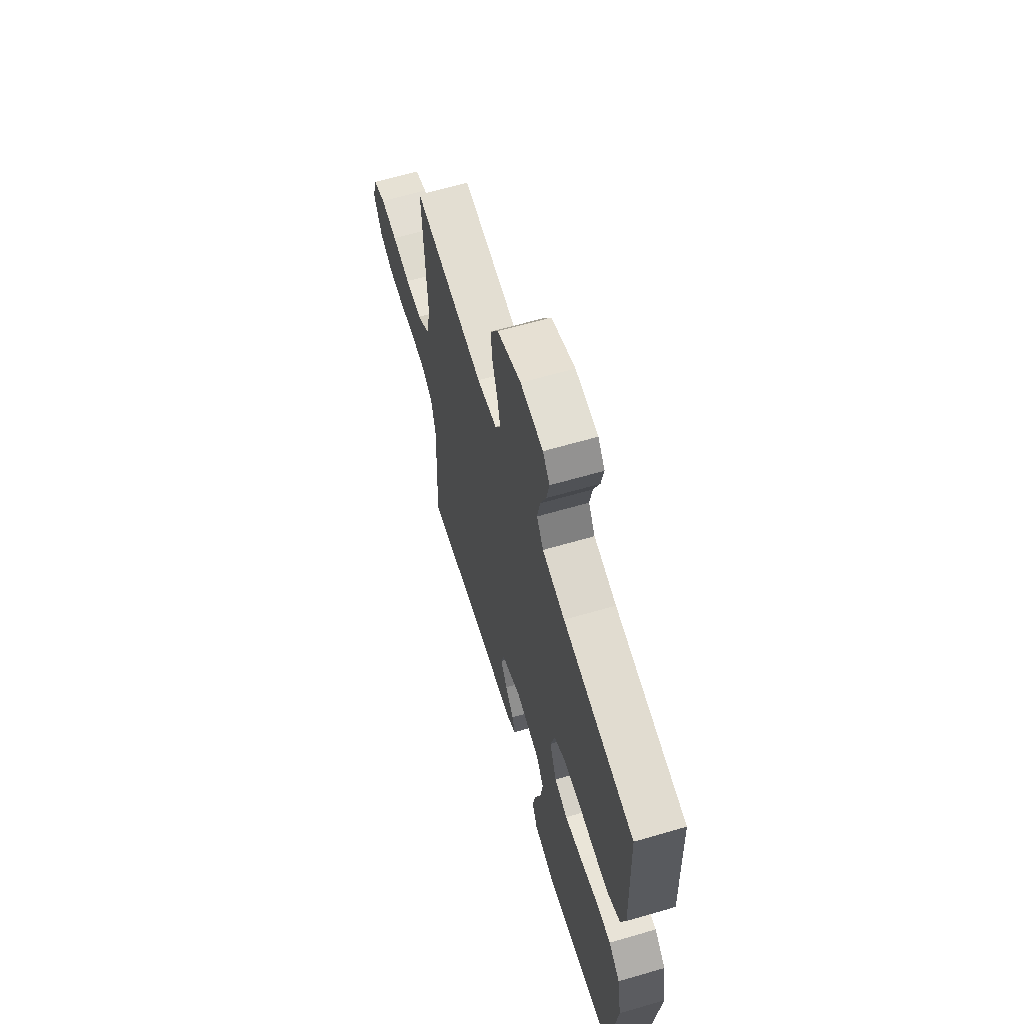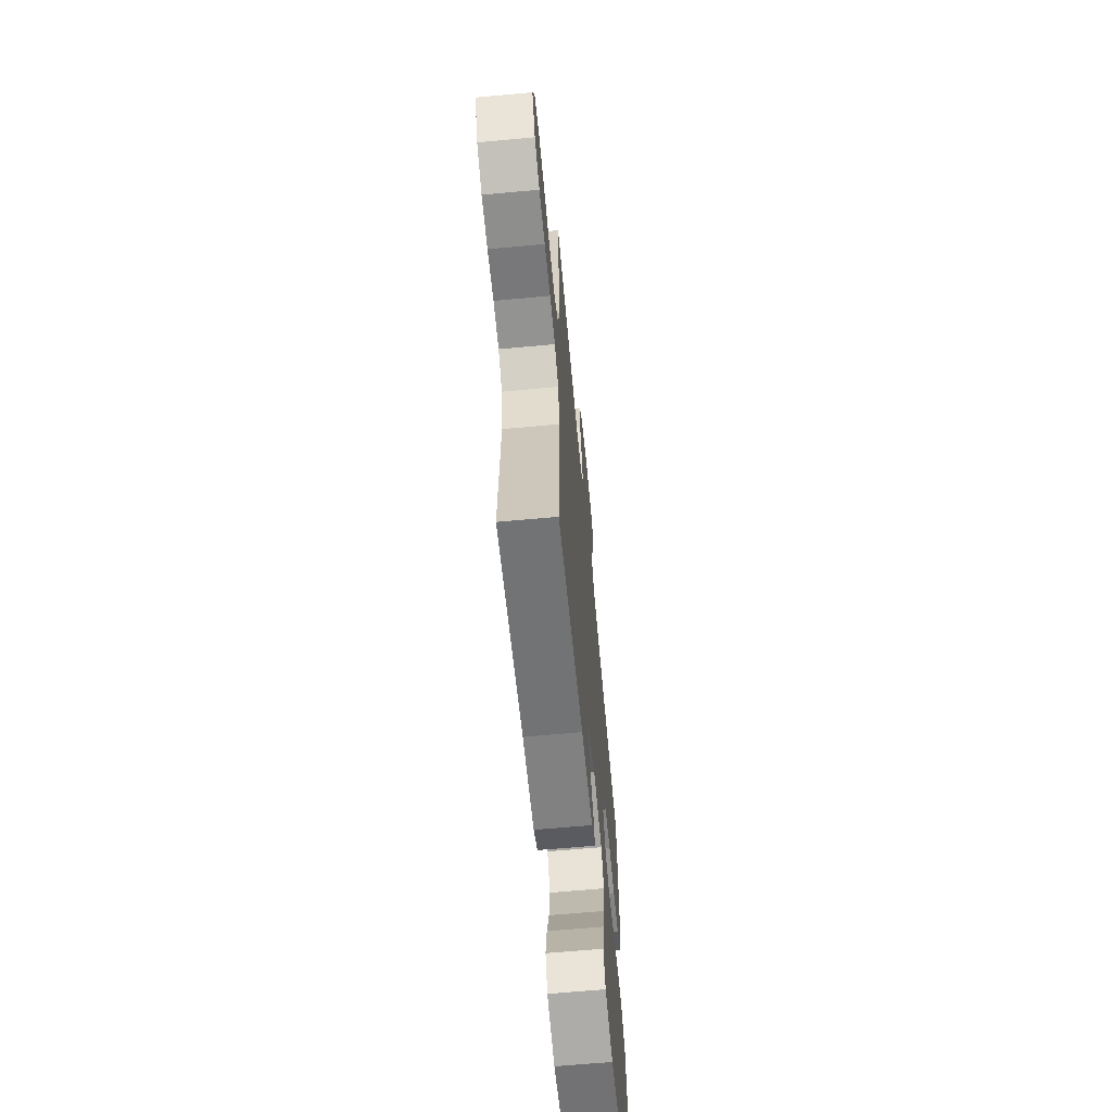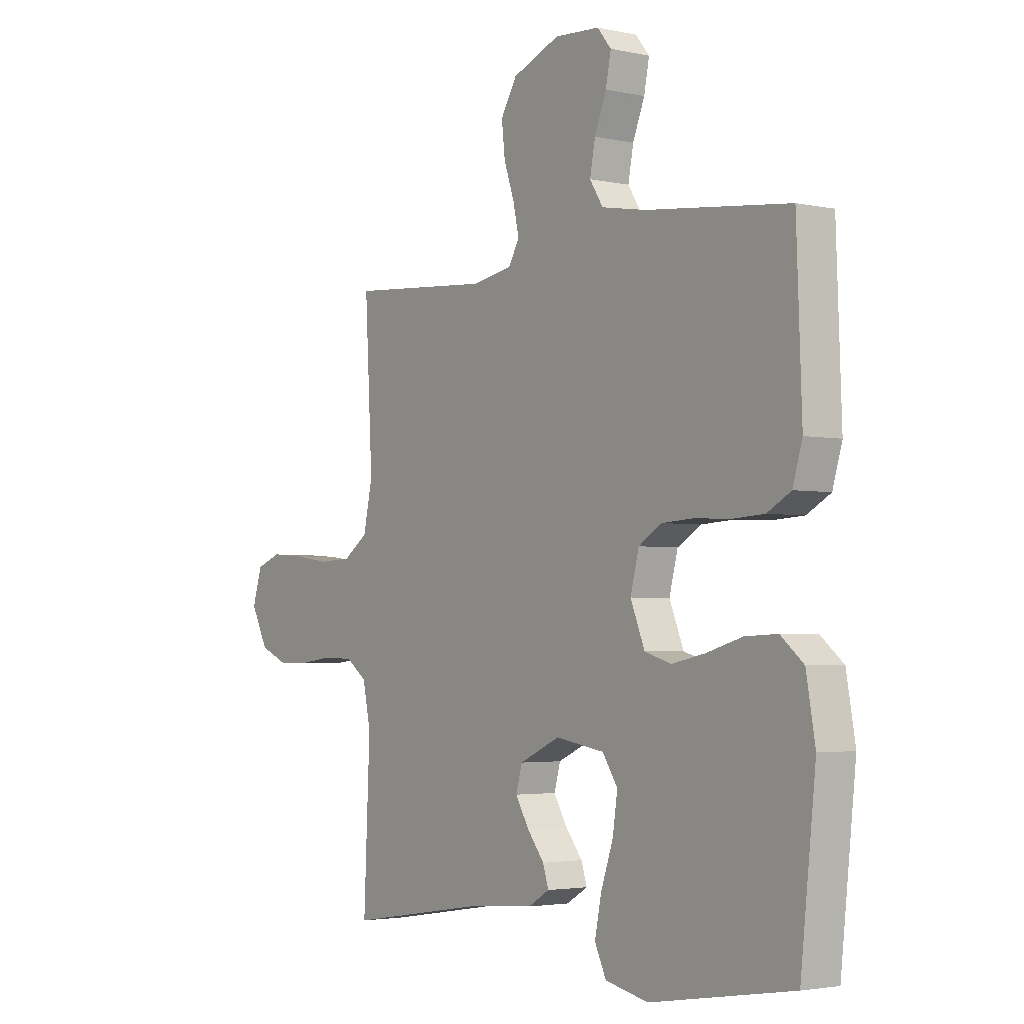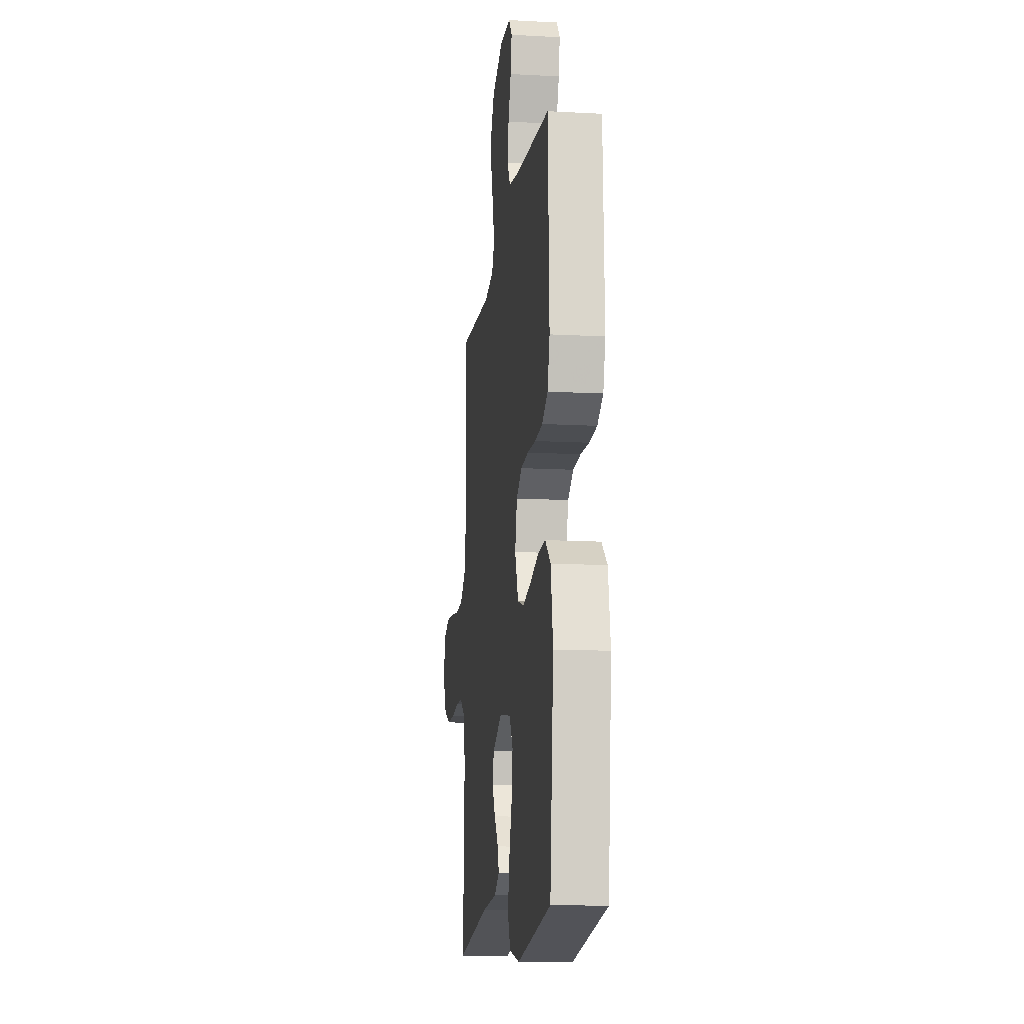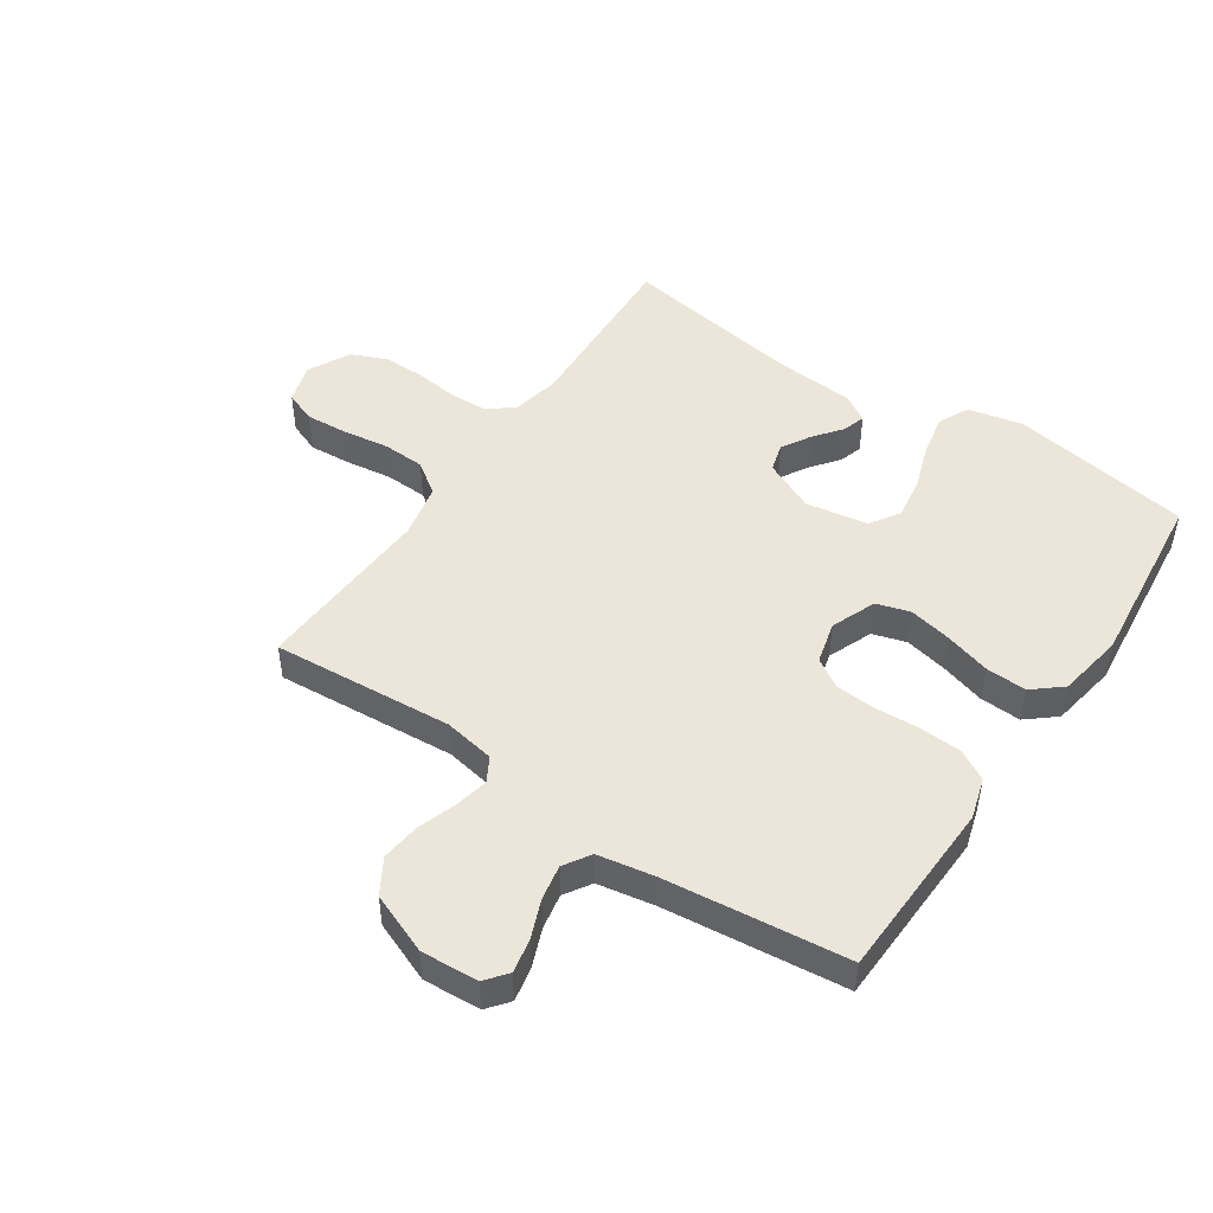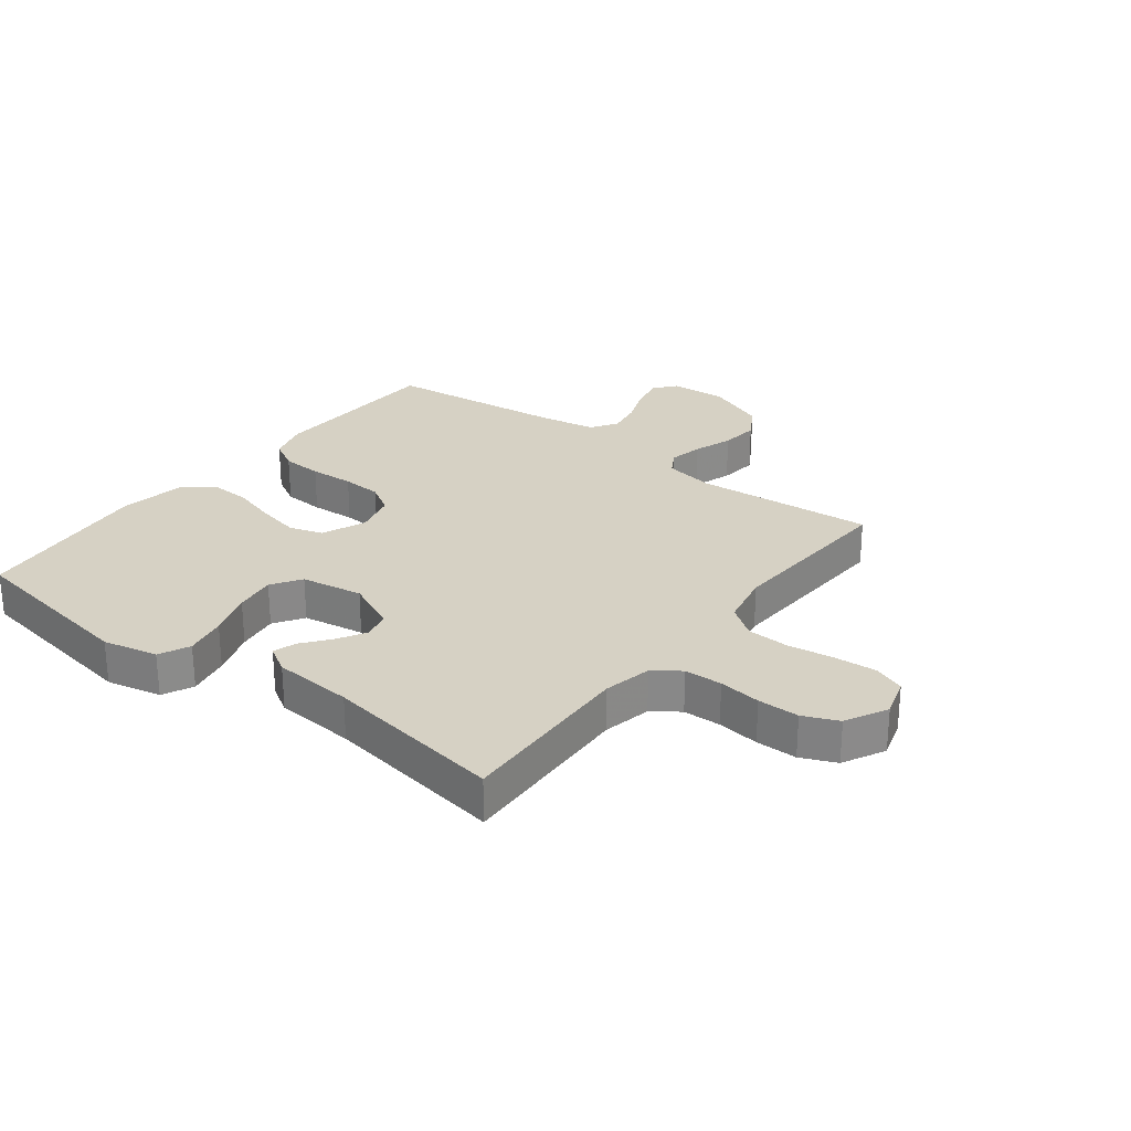
<metadata>
{"format":"obj","ext":"obj","renderer":"f3d","projection":"perspective","resolution":1024,"background":"white","views":[{"elev":63.8,"azim":73.6,"up":"+Z"},{"elev":-64.8,"azim":-84.7,"up":"+Z"},{"elev":-3.0,"azim":53.4,"up":"+Z"},{"elev":-13.4,"azim":83.0,"up":"+Z"},{"elev":48.3,"azim":34.0,"up":"+Y"},{"elev":26.9,"azim":-142.5,"up":"+Y"}]}
</metadata>
<code>
v 0.5 0.07 -0.5
v 0.2 0.07 -0.549
v 0.109 0.07 -0.529
v 0.085 0.07 -0.478
v 0.099 0.07 -0.408
v 0.125 0.07 -0.332
v 0.135 0.07 -0.263
v 0.103 0.07 -0.214
v 0 0.07 -0.197
v -0.085 0.07 -0.236
v -0.098 0.07 -0.283
v -0.07 0.07 -0.331
v -0.034 0.07 -0.377
v -0.022 0.07 -0.415
v -0.067 0.07 -0.442
v -0.2 0.07 -0.452
v -0.5 0.07 -0.5
v -0.487 0.07 -0.2
v -0.504 0.07 -0.12
v -0.548 0.07 -0.088
v -0.611 0.07 -0.086
v -0.681 0.07 -0.095
v -0.75 0.07 -0.095
v -0.808 0.07 -0.07
v -0.844 0.07 0
v -0.824 0.07 0.066
v -0.772 0.07 0.086
v -0.702 0.07 0.081
v -0.625 0.07 0.07
v -0.555 0.07 0.073
v -0.503 0.07 0.11
v -0.484 0.07 0.2
v -0.5 0.07 0.5
v -0.2 0.07 0.477
v -0.116 0.07 0.492
v -0.093 0.07 0.532
v -0.105 0.07 0.588
v -0.127 0.07 0.653
v -0.134 0.07 0.717
v -0.1 0.07 0.774
v 0 0.07 0.814
v 0.095 0.07 0.808
v 0.124 0.07 0.772
v 0.113 0.07 0.716
v 0.088 0.07 0.653
v 0.077 0.07 0.594
v 0.105 0.07 0.55
v 0.2 0.07 0.533
v 0.5 0.07 0.5
v 0.511 0.07 0.2
v 0.491 0.07 0.132
v 0.441 0.07 0.104
v 0.373 0.07 0.1
v 0.299 0.07 0.104
v 0.232 0.07 0.1
v 0.183 0.07 0.07
v 0.165 0.07 0
v 0.195 0.07 -0.074
v 0.251 0.07 -0.091
v 0.322 0.07 -0.076
v 0.397 0.07 -0.054
v 0.465 0.07 -0.051
v 0.513 0.07 -0.091
v 0.532 0.07 -0.2
v 0.5 0 -0.5
v 0.2 0 -0.549
v 0.109 0 -0.529
v 0.085 0 -0.478
v 0.099 0 -0.408
v 0.125 0 -0.332
v 0.135 0 -0.263
v 0.103 0 -0.214
v 0 0 -0.197
v -0.085 0 -0.236
v -0.098 0 -0.283
v -0.07 0 -0.331
v -0.034 0 -0.377
v -0.022 0 -0.415
v -0.067 0 -0.442
v -0.2 0 -0.452
v -0.5 0 -0.5
v -0.487 0 -0.2
v -0.504 0 -0.12
v -0.548 0 -0.088
v -0.611 0 -0.086
v -0.681 0 -0.095
v -0.75 0 -0.095
v -0.808 0 -0.07
v -0.844 0 0
v -0.824 0 0.066
v -0.772 0 0.086
v -0.702 0 0.081
v -0.625 0 0.07
v -0.555 0 0.073
v -0.503 0 0.11
v -0.484 0 0.2
v -0.5 0 0.5
v -0.2 0 0.477
v -0.116 0 0.492
v -0.093 0 0.532
v -0.105 0 0.588
v -0.127 0 0.653
v -0.134 0 0.717
v -0.1 0 0.774
v 0 0 0.814
v 0.095 0 0.808
v 0.124 0 0.772
v 0.113 0 0.716
v 0.088 0 0.653
v 0.077 0 0.594
v 0.105 0 0.55
v 0.2 0 0.533
v 0.5 0 0.5
v 0.511 0 0.2
v 0.491 0 0.132
v 0.441 0 0.104
v 0.373 0 0.1
v 0.299 0 0.104
v 0.232 0 0.1
v 0.183 0 0.07
v 0.165 0 0
v 0.195 0 -0.074
v 0.251 0 -0.091
v 0.322 0 -0.076
v 0.397 0 -0.054
v 0.465 0 -0.051
v 0.513 0 -0.091
v 0.532 0 -0.2
f 4 5 6
f 3 4 6
f 2 3 6
f 1 2 6
f 64 1 6
f 63 64 6
f 62 63 6
f 61 62 6
f 60 61 6
f 59 60 6 7
f 58 59 7 8
f 57 58 8 9
f 56 57 9 10
f 52 53 54
f 51 52 54
f 50 51 54
f 49 50 54
f 48 49 54
f 47 48 54 55
f 46 47 55 56
f 43 44 45
f 42 43 45
f 41 42 45
f 40 41 45
f 39 40 45
f 38 39 45
f 37 38 45
f 36 37 45 46
f 46 56 10
f 36 46 10
f 35 36 10
f 32 33 34
f 35 10 11
f 34 35 11
f 32 34 11
f 31 32 11
f 27 28 29
f 26 27 29
f 25 26 29
f 24 25 29
f 23 24 29
f 22 23 29
f 21 22 29
f 20 21 29 30
f 31 11 12
f 30 31 12
f 20 30 12
f 19 20 12
f 16 17 18
f 16 18 19
f 15 16 19
f 14 15 19
f 13 14 19
f 12 13 19
f 70 69 68
f 70 68 67
f 70 67 66
f 70 66 65
f 70 65 128
f 70 128 127
f 70 127 126
f 70 126 125
f 70 125 124
f 71 70 124 123
f 72 71 123 122
f 73 72 122 121
f 74 73 121 120
f 118 117 116
f 118 116 115
f 118 115 114
f 118 114 113
f 118 113 112
f 119 118 112 111
f 120 119 111 110
f 109 108 107
f 109 107 106
f 109 106 105
f 109 105 104
f 109 104 103
f 109 103 102
f 109 102 101
f 110 109 101 100
f 74 120 110
f 74 110 100
f 74 100 99
f 98 97 96
f 75 74 99
f 75 99 98
f 75 98 96
f 75 96 95
f 93 92 91
f 93 91 90
f 93 90 89
f 93 89 88
f 93 88 87
f 93 87 86
f 93 86 85
f 94 93 85 84
f 76 75 95
f 76 95 94
f 76 94 84
f 76 84 83
f 82 81 80
f 83 82 80
f 83 80 79
f 83 79 78
f 83 78 77
f 83 77 76
f 1 65 66 2
f 2 66 67 3
f 3 67 68 4
f 4 68 69 5
f 5 69 70 6
f 6 70 71 7
f 7 71 72 8
f 8 72 73 9
f 9 73 74 10
f 10 74 75 11
f 11 75 76 12
f 12 76 77 13
f 13 77 78 14
f 14 78 79 15
f 15 79 80 16
f 16 80 81 17
f 17 81 82 18
f 18 82 83 19
f 19 83 84 20
f 20 84 85 21
f 21 85 86 22
f 22 86 87 23
f 23 87 88 24
f 24 88 89 25
f 25 89 90 26
f 26 90 91 27
f 27 91 92 28
f 28 92 93 29
f 29 93 94 30
f 30 94 95 31
f 31 95 96 32
f 32 96 97 33
f 33 97 98 34
f 34 98 99 35
f 35 99 100 36
f 36 100 101 37
f 37 101 102 38
f 38 102 103 39
f 39 103 104 40
f 40 104 105 41
f 41 105 106 42
f 42 106 107 43
f 43 107 108 44
f 44 108 109 45
f 45 109 110 46
f 46 110 111 47
f 47 111 112 48
f 48 112 113 49
f 49 113 114 50
f 50 114 115 51
f 51 115 116 52
f 52 116 117 53
f 53 117 118 54
f 54 118 119 55
f 55 119 120 56
f 56 120 121 57
f 57 121 122 58
f 58 122 123 59
f 59 123 124 60
f 60 124 125 61
f 61 125 126 62
f 62 126 127 63
f 63 127 128 64
f 64 128 65 1

</code>
